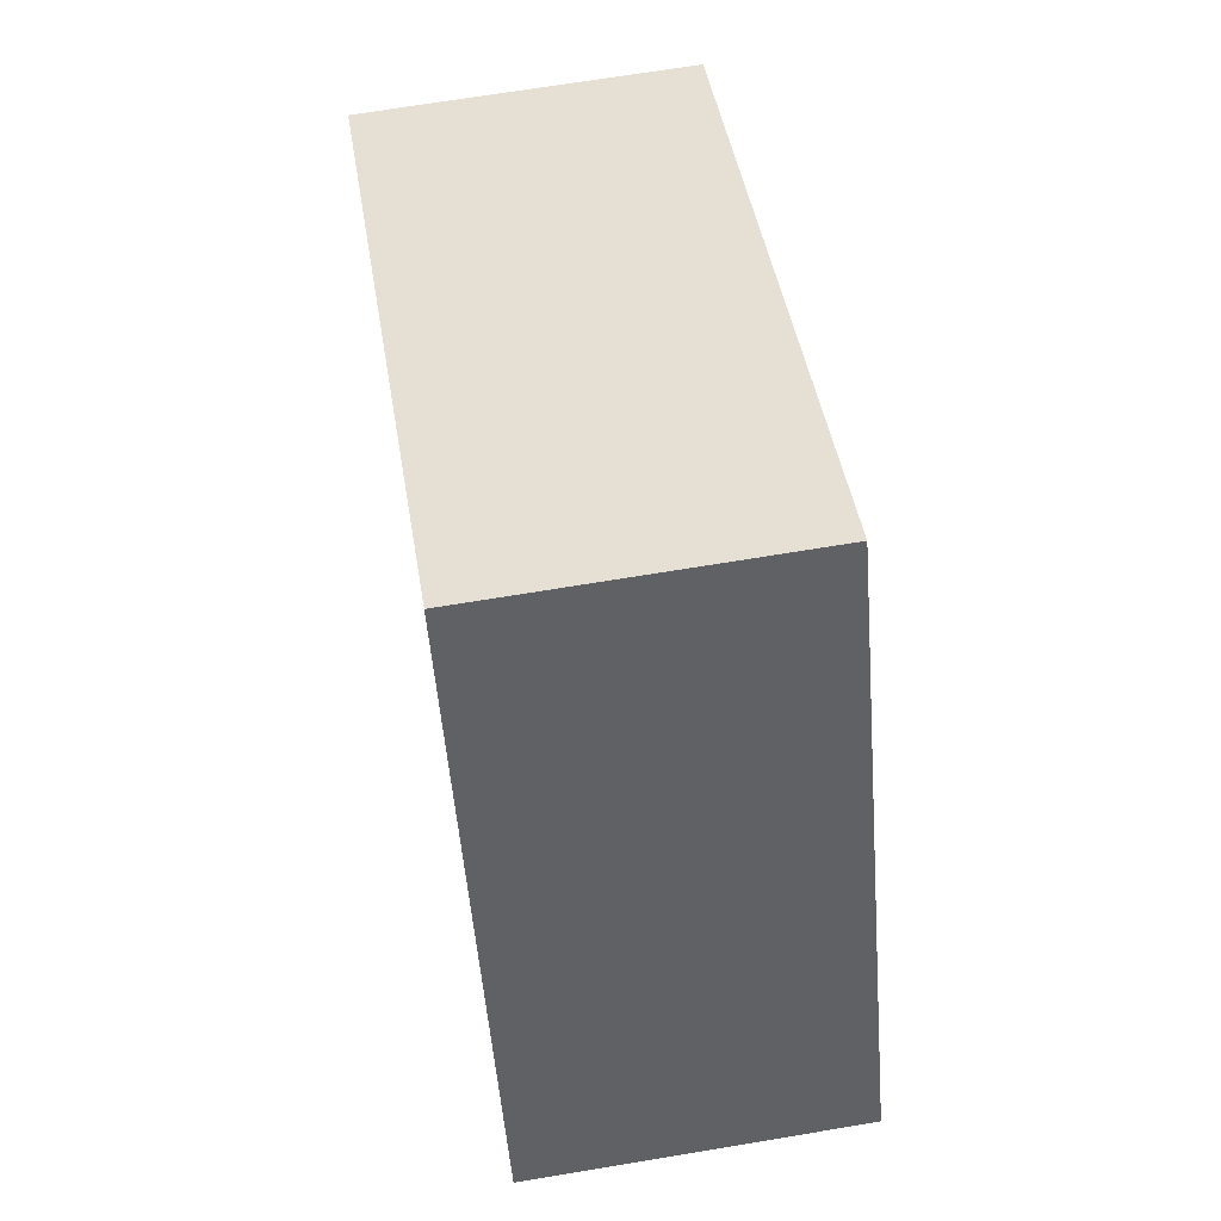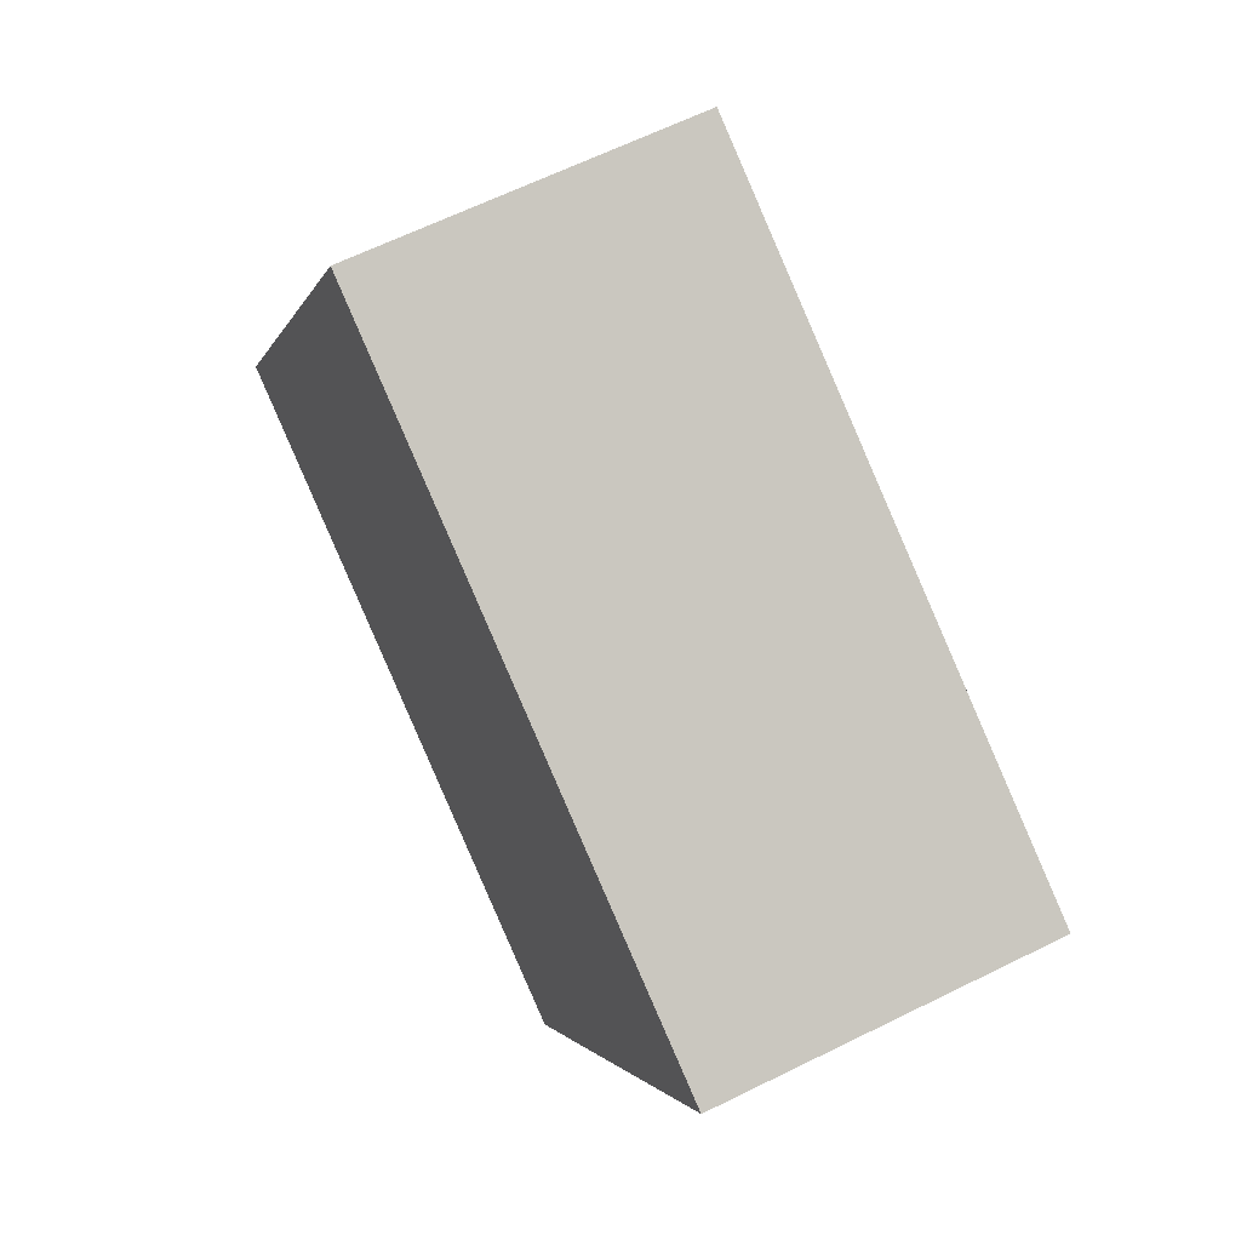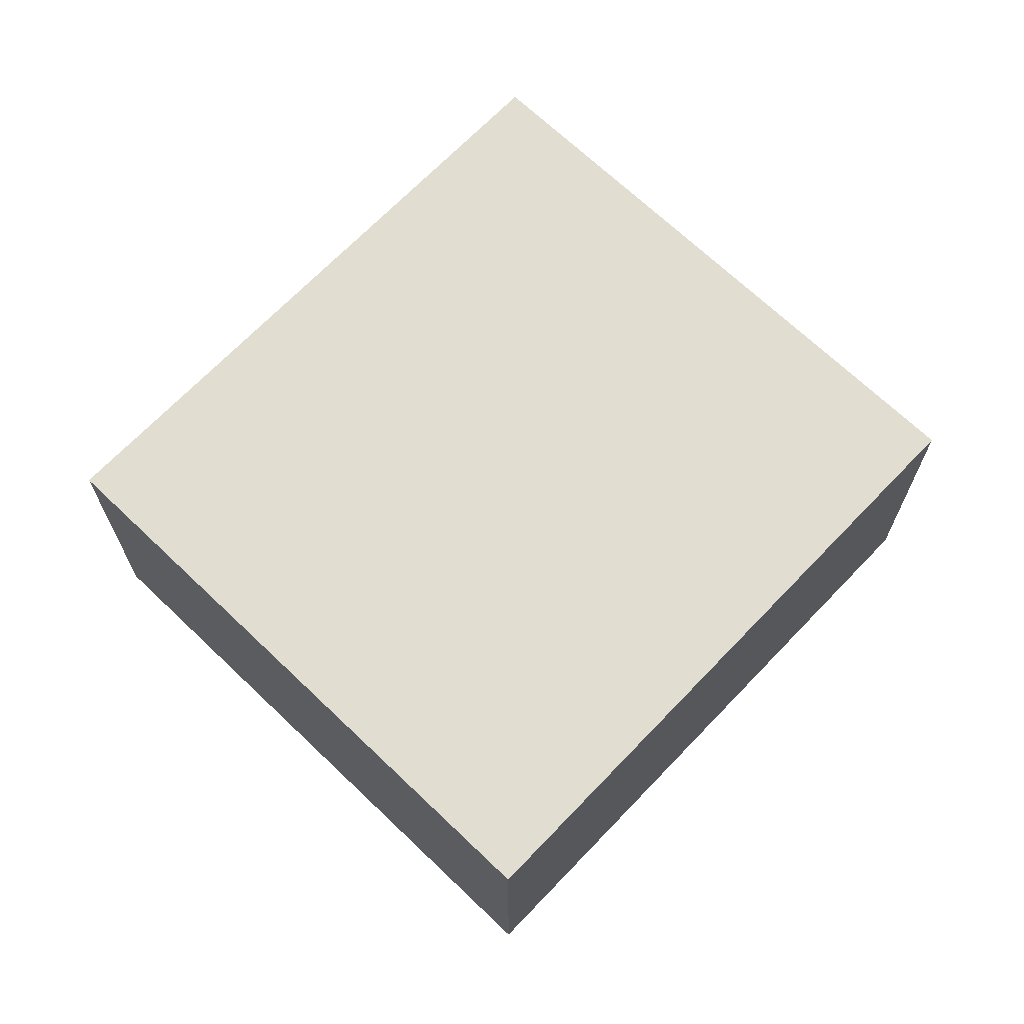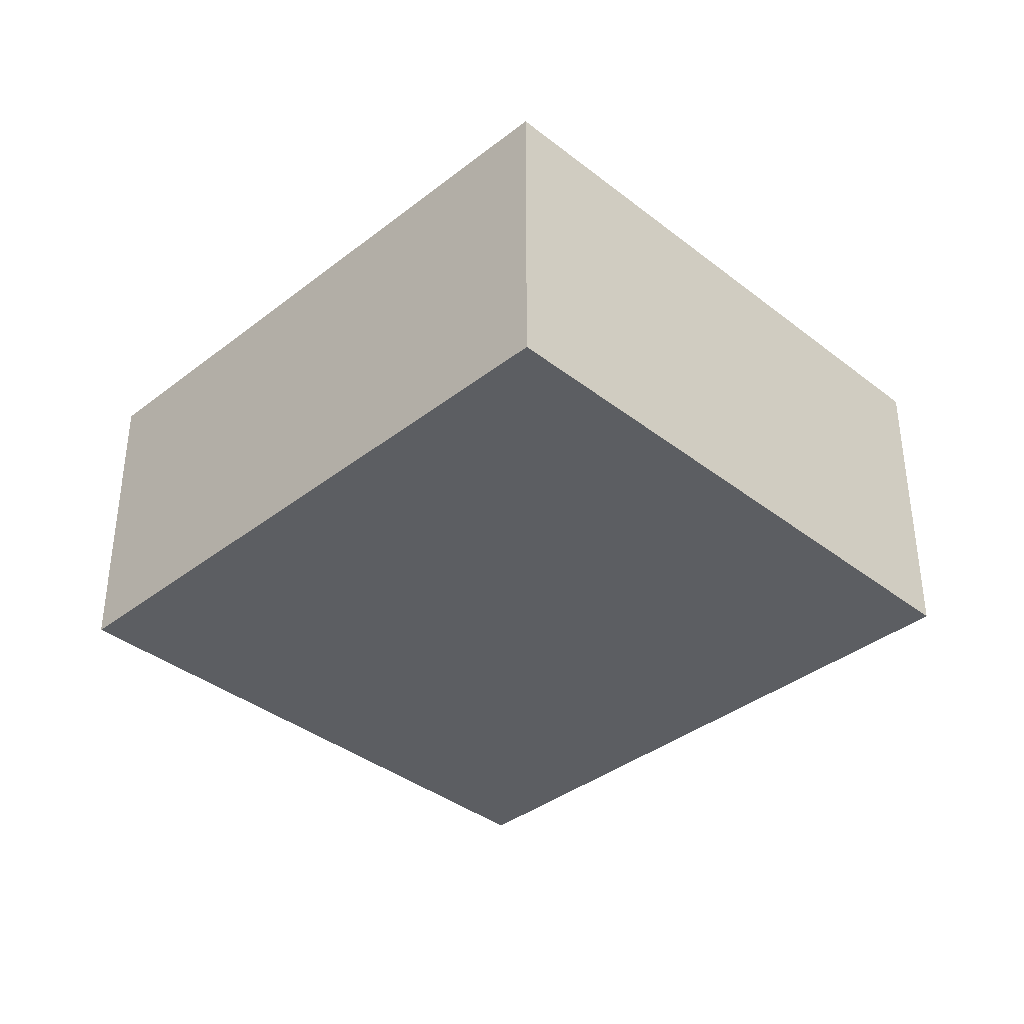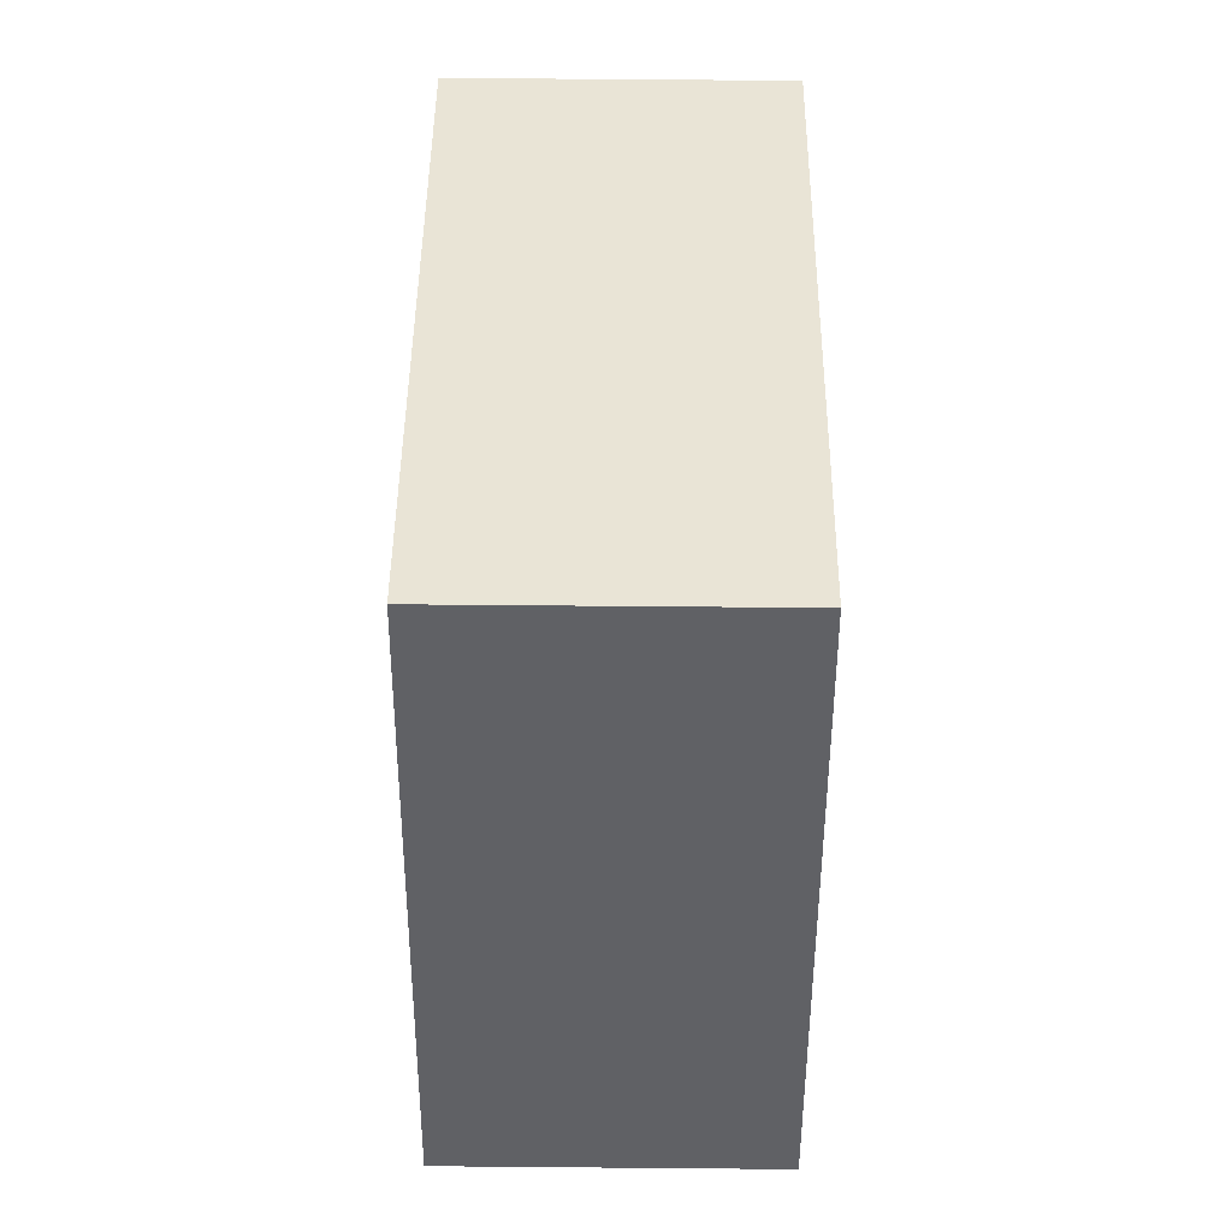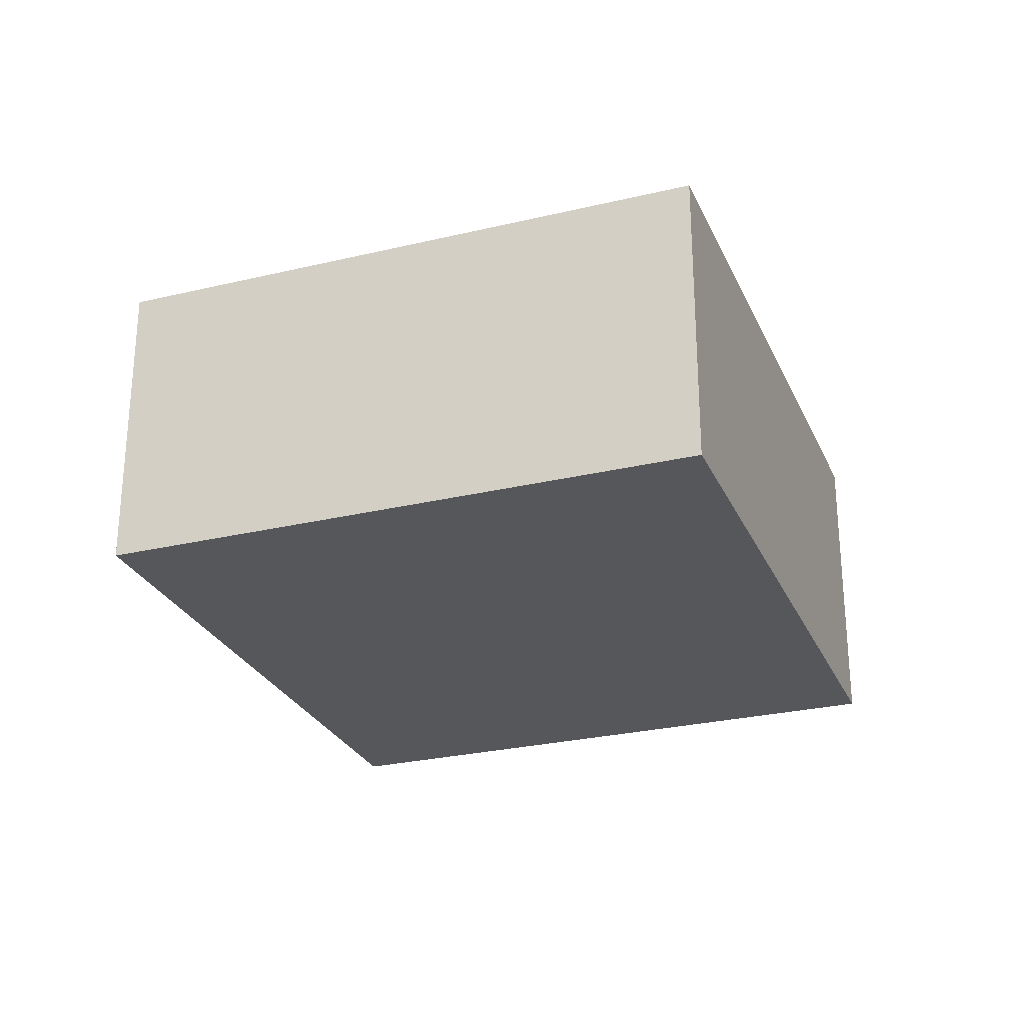
<metadata>
{"format":"obj","ext":"obj","renderer":"f3d","projection":"perspective","resolution":1024,"background":"white","views":[{"elev":67.8,"azim":-99.5,"up":"+Z"},{"elev":63.4,"azim":63.4,"up":"+Z"},{"elev":68.7,"azim":161.1,"up":"+Y"},{"elev":-37.4,"azim":72.3,"up":"+Y"},{"elev":69.8,"azim":-89.5,"up":"+Z"},{"elev":-27.1,"azim":137.6,"up":"+Y"}]}
</metadata>
<code>
v  1.317 1.415 2.546
v  2.703 1.415 -1.397
v  0 1.415 8.664e-17
v  4.019 1.415 1.149
v  2.703 8.554e-17 -1.397
v  0 0 0
v  1.317 -1.559e-16 2.546
v  4.019 -7.036e-17 1.149
g defaultobject
f 1 2 3
f 2 1 4
f 5 3 2
f 3 5 6
f 6 1 3
f 1 6 7
f 7 4 1
f 4 7 8
f 8 2 4
f 2 8 5
f 5 7 6
f 7 5 8

</code>
